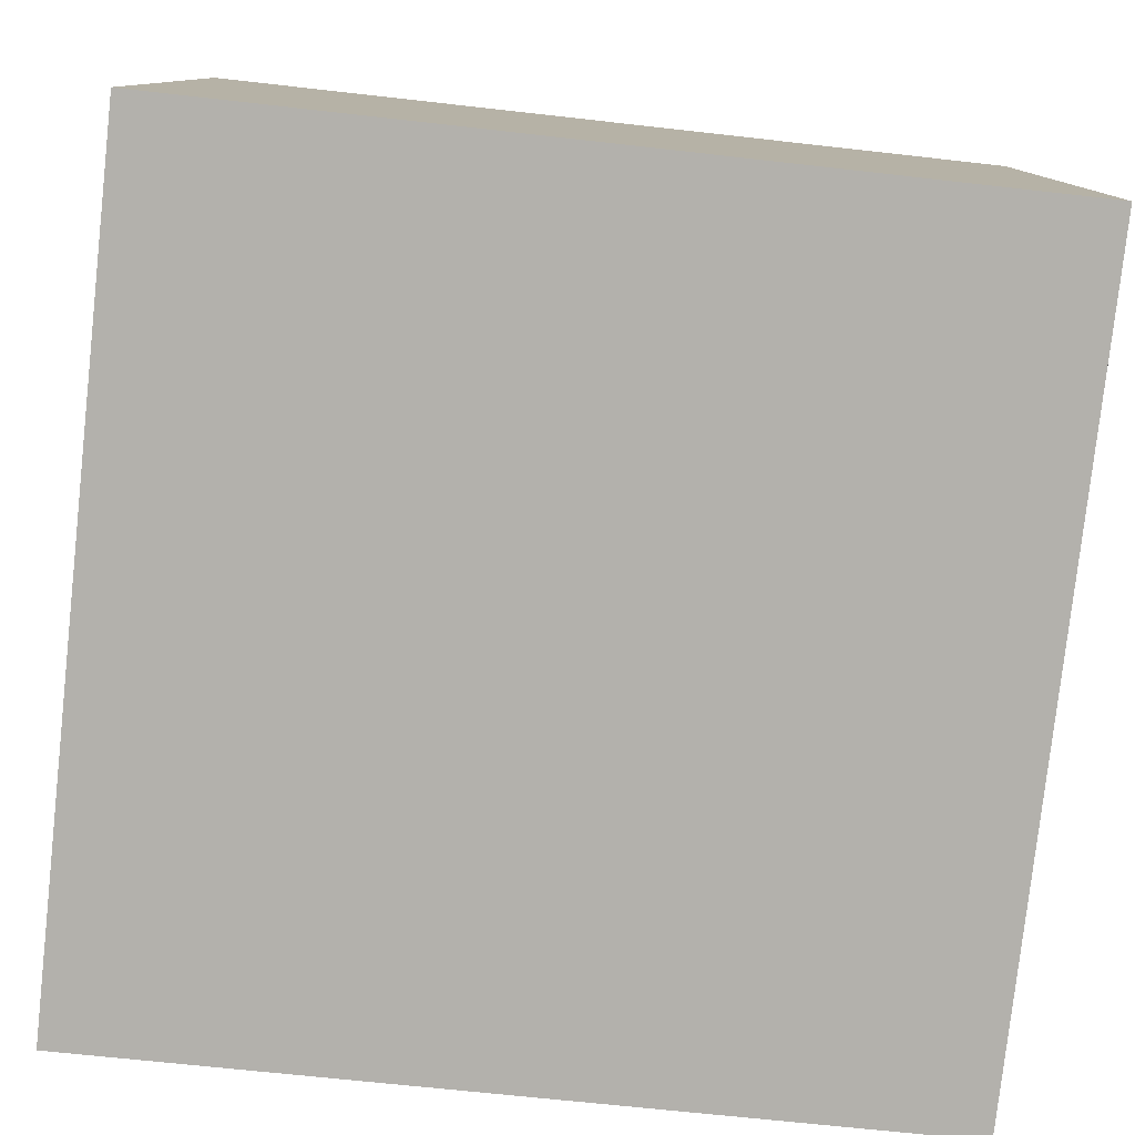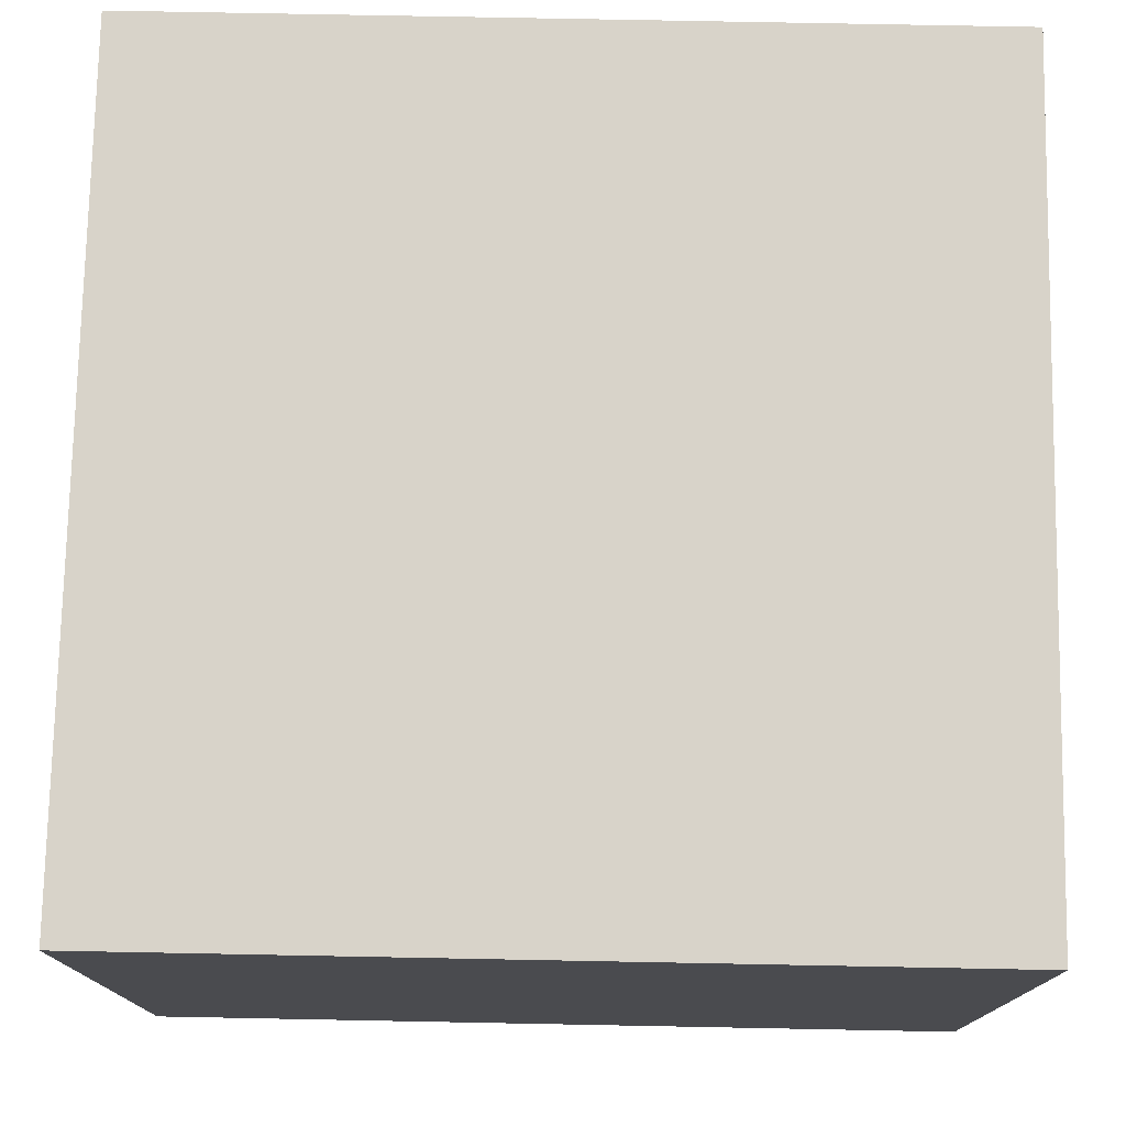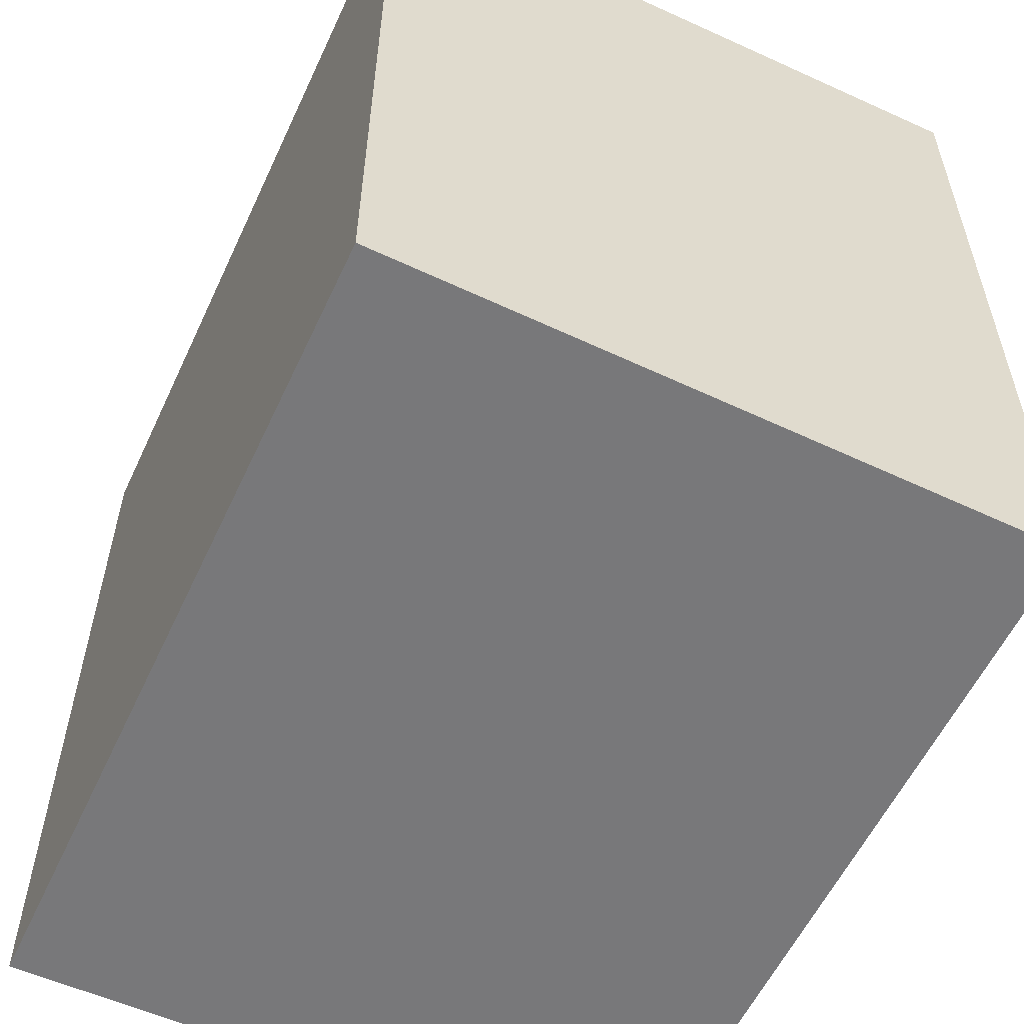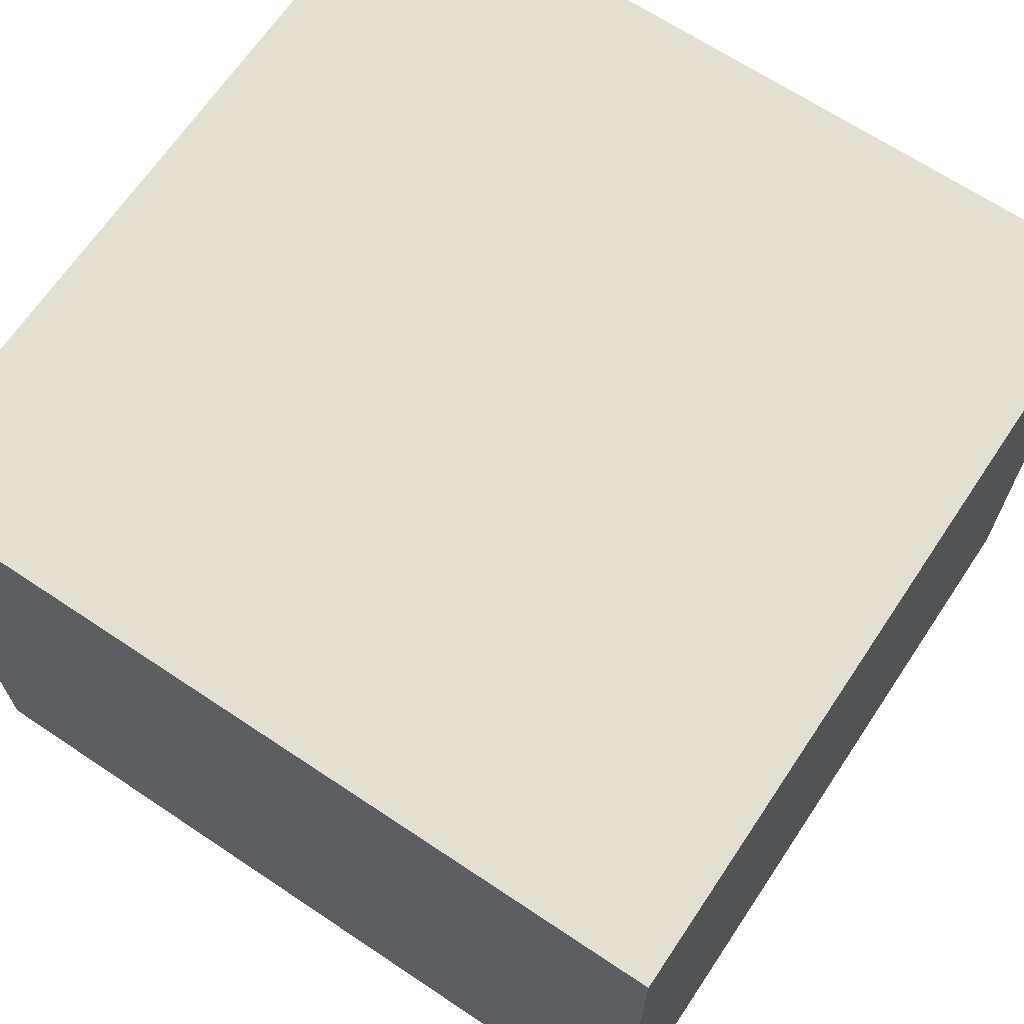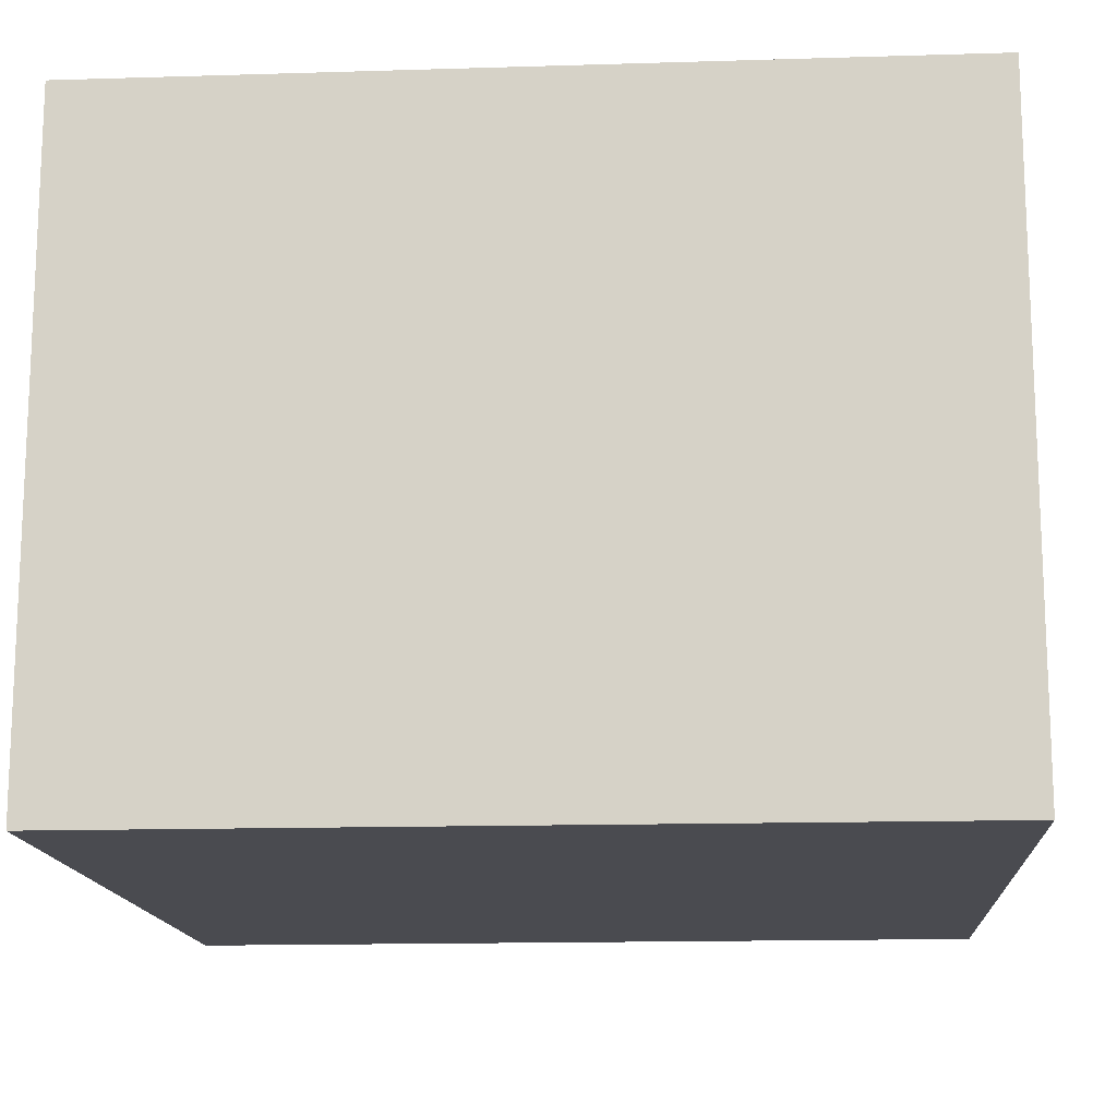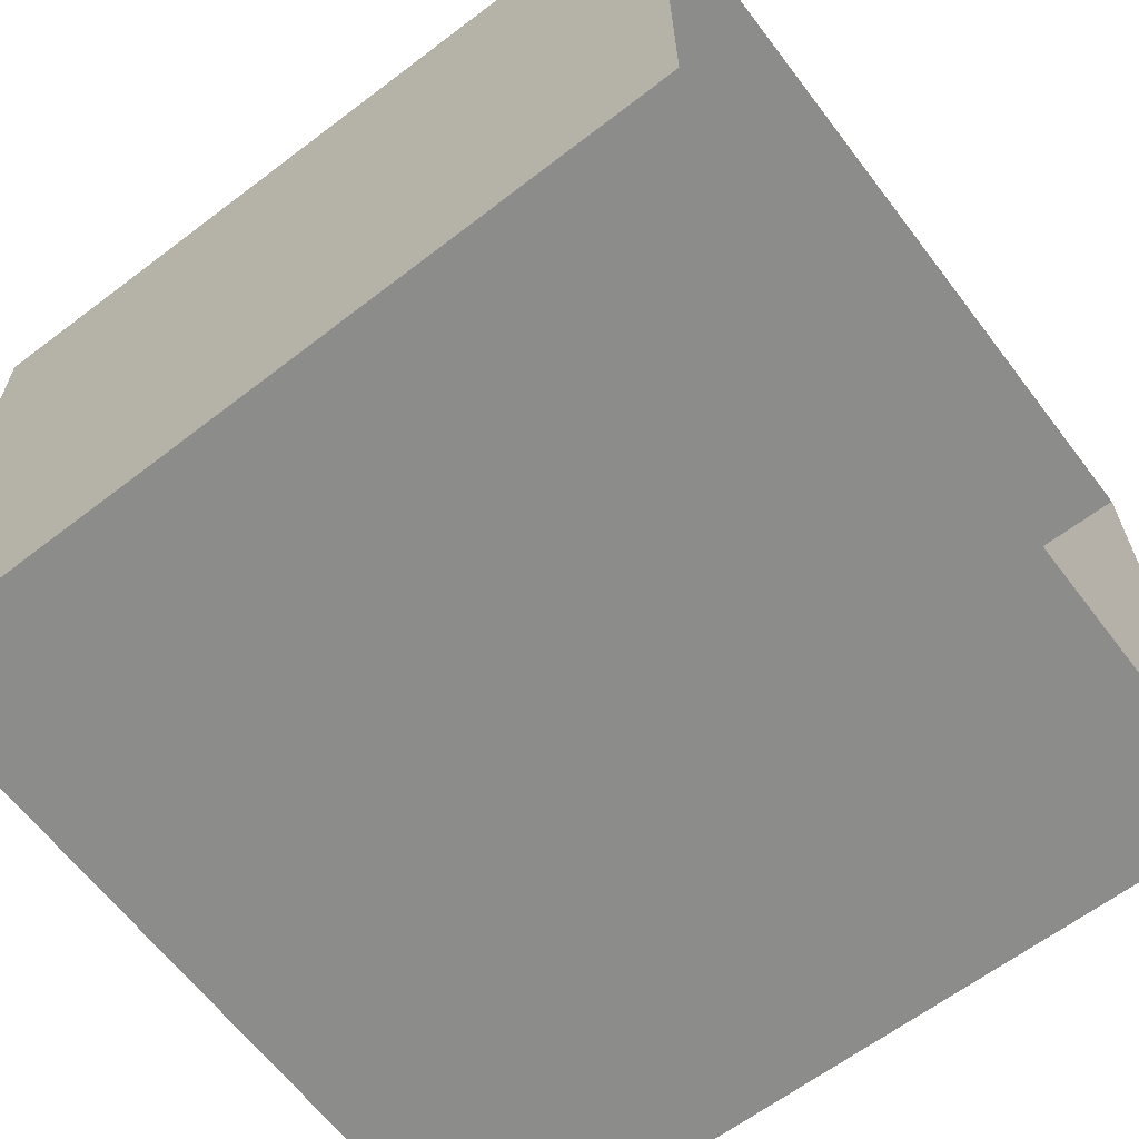
<metadata>
{"format":"obj","ext":"obj","renderer":"f3d","projection":"perspective","resolution":1024,"background":"white","views":[{"elev":-79.1,"azim":83.7,"up":"+Y"},{"elev":75.8,"azim":91.1,"up":"+Y"},{"elev":-57.5,"azim":-114.9,"up":"+Z"},{"elev":67.0,"azim":123.8,"up":"+Y"},{"elev":-14.6,"azim":93.8,"up":"+Y"},{"elev":-64.1,"azim":-52.7,"up":"+Y"}]}
</metadata>
<code>
v 0.07944 0.4806 0.0539
v 0.1102 0.5643 0.01448
v 0.1006 0.5372 0.1061
v 0.06033 0.4985 -0.02432
v 0.06327 0.5717 -0.06263
v 0.09547 0.6561 -0.01302
v 0.02742 0.474 0.1358
v 0.1128 0.622 0.08614
v -0.006697 0.441 0.02499
v -0.02358 0.5022 -0.07606
v -0.06688 0.444 0.1093
v 0.05589 0.5793 0.1832
v -0.1145 0.4503 0.00379
v -0.05295 0.5103 0.2016
v -0.001814 0.6328 -0.1195
v 0.07672 0.7187 0.1259
v -0.1631 0.4723 0.1357
v -0.1284 0.5318 -0.1077
v -0.1512 0.5618 0.2408
v 0.05151 0.7493 -0.03974
v -0.02487 0.629 0.2436
v -0.1278 0.6469 -0.1621
v -0.0383 0.7504 -0.1318
v -0.01087 0.8514 -0.0485
v 0.04047 0.8182 0.05339
v -0.01174 0.7413 0.2289
v 0.01631 0.8167 0.1526
v -0.06549 0.8409 0.2294
v -0.1253 0.7032 0.2841
v -0.2403 0.5812 -0.1211
v -0.2628 0.5258 0.159
v -0.2389 0.4936 0.005997
v -0.09812 0.8507 -0.1367
v -0.02959 0.9119 0.09402
v -0.3286 0.5618 -0.03976
v -0.2482 0.6962 -0.1789
v -0.1413 0.752 -0.1769
v -0.2561 0.6186 0.2545
v -0.3357 0.5427 0.06637
v -0.07952 0.943 -0.04248
v -0.2171 0.8182 -0.1894
v -0.2441 0.7295 0.2971
v -0.1114 1.002 0.07367
v -0.429 0.6159 0.02068
v -0.3575 0.6447 -0.1176
v -0.1197 0.9462 0.1988
v -0.3566 0.6928 0.2584
v -0.1741 0.8323 0.2866
v -0.3664 0.5988 0.1684
v -0.1754 0.9335 -0.1407
v -0.3633 0.7849 -0.1825
v -0.1659 1.025 -0.0447
v -0.466 0.6873 0.1697
v -0.4613 0.7093 -0.09112
v -0.1986 1.04 0.1696
v -0.2455 0.9533 0.2681
v -0.3113 0.8233 0.3022
v -0.2794 0.9025 -0.1867
v -0.1917 1.073 0.05491
v -0.2662 1.01 -0.1388
v -0.538 0.7291 0.02262
v -0.4439 0.7935 0.2617
v -0.2601 1.104 -0.03314
v -0.3851 0.927 0.2906
v -0.3225 1.058 0.2328
v -0.2788 1.125 0.1081
v -0.3797 0.9376 -0.1855
v -0.3573 1.084 -0.1218
v -0.4697 1.028 0.2569
v -0.5064 0.896 0.2538
v -0.4686 1.011 -0.1619
v -0.5532 0.8004 0.1698
v -0.613 0.8373 0.04534
v -0.474 1.14 -0.09601
v -0.3622 1.169 0.0004741
v -0.4039 1.15 0.1695
v -0.6098 0.9468 0.184
v -0.5268 0.853 -0.128
v -0.5528 1.122 0.1924
v -0.5748 1.023 -0.1208
v -0.626 0.9235 -0.0541
v -0.6641 0.9475 0.05508
v -0.4932 1.209 0.05267
v -0.6061 1.152 -0.04721
v -0.6639 1.023 -0.02791
v -0.6721 1.063 0.105
v -0.6044 1.183 0.09769
v -0.05011 0.6265 0.05841
v -0.2211 0.7599 0.0511
v -0.5307 1.047 0.05947
v -0.3971 0.943 -0.07285
v -0.5016 0.9678 -0.04662
v -0.4133 1.01 0.1669
v -0.5047 0.906 0.05757
v -0.3829 1.018 0.03636
v -0.2476 0.9601 0.07428
v -0.4019 0.8163 0.04036
v -0.3481 0.9329 0.1608
v -0.4481 1.049 -0.05667
v -0.29 0.9062 -0.0616
g leftSphere
f 75 76 66
f 77 82 73
f 46 43 55
f 72 77 73
f 43 59 55
f 77 86 82
f 53 44 49
f 8 12 3
f 3 12 7
f 2 8 3
f 74 84 83
f 74 68 71
f 79 87 86
f 2 4 5
f 38 47 49
f 76 83 79
f 50 58 60
f 46 34 43
f 30 22 18
f 75 66 63
f 20 25 16
f 6 15 20
f 52 50 60
f 2 3 1
f 36 45 51
f 66 55 59
f 16 26 21
f 16 25 27
f 50 52 40
f 13 10 9
f 24 25 20
f 44 39 49
f 14 19 17
f 24 23 33
f 31 19 38
f 22 15 18
f 43 34 40
f 31 39 32
f 16 8 6
f 21 26 29
f 57 56 64
f 47 62 53
f 3 7 1
f 29 48 42
f 30 45 36
f 76 69 65
f 28 34 46
f 17 11 14
f 46 56 48
f 84 80 85
f 43 52 59
f 77 69 79
f 56 55 65
f 67 51 78
f 75 83 76
f 17 32 13
f 48 28 46
f 6 8 2
f 79 69 76
f 44 45 35
f 5 6 2
f 16 12 8
f 58 41 51
f 21 12 16
f 48 56 57
f 58 51 67
f 23 15 22
f 27 34 28
f 73 81 78
f 14 12 21
f 10 15 5
f 80 84 74
f 29 19 21
f 70 77 72
f 24 34 25
f 28 26 27
f 49 39 31
f 40 33 50
f 83 84 87
f 5 15 6
f 17 19 31
f 38 29 42
f 49 47 53
f 68 67 71
f 9 11 13
f 42 47 38
f 65 66 76
f 1 4 2
f 85 81 82
f 68 60 67
f 16 6 20
f 79 86 77
f 13 11 17
f 86 85 82
f 39 44 35
f 64 56 65
f 78 61 73
f 79 83 87
f 54 61 78
f 87 84 86
f 73 61 72
f 84 85 86
f 48 57 42
f 59 63 66
f 25 34 27
f 14 11 7
f 28 48 29
f 29 26 28
f 51 54 78
f 70 62 64
f 20 23 24
f 54 45 44
f 32 30 18
f 74 75 68
f 71 80 74
f 65 55 66
f 74 83 75
f 56 46 55
f 53 72 61
f 71 78 80
f 62 47 57
f 71 67 78
f 58 67 60
f 80 81 85
f 13 18 10
f 59 52 63
f 21 19 14
f 44 53 61
f 9 4 1
f 77 70 69
f 37 23 22
f 1 7 9
f 5 4 10
f 62 57 64
f 80 78 81
f 33 23 37
f 40 34 24
f 32 18 13
f 50 41 58
f 75 63 68
f 37 41 33
f 10 4 9
f 7 11 9
f 63 52 60
f 57 47 42
f 49 31 38
f 35 32 39
f 31 32 17
f 73 82 81
f 30 32 35
f 20 15 23
f 27 26 16
f 35 45 30
f 36 37 22
f 7 12 14
f 36 41 37
f 18 15 10
f 70 64 69
f 33 41 50
f 54 44 61
f 24 33 40
f 51 45 54
f 40 52 43
f 38 19 29
f 51 41 36
f 72 62 70
f 22 30 36
f 53 62 72
f 69 64 65
f 63 60 68
v -0.5875 0.25 0
v -0.3375 0.25 0
v -0.3639 0.3618 0
v -0.3563 0.2986 0.08187
v -0.3653 0.3047 -0.1006
v -0.4035 0.3998 -0.07876
v -0.4327 0.4461 0.009191
v -0.3639 0.1884 0.09343
v -0.4106 0.388 0.1104
v -0.3675 0.1916 -0.1033
v -0.3585 0.1498 -8.755e-05
v -0.4211 0.2517 -0.1866
v -0.4442 0.3644 -0.1699
v -0.4851 0.4553 -0.09934
v -0.4094 0.2741 0.1738
v -0.5273 0.4926 -0.006295
v -0.4427 0.1371 -0.1697
v -0.436 0.1464 0.1697
v -0.5119 0.4644 0.104
v -0.4147 0.08009 0.06147
v -0.5002 0.3742 0.1986
v -0.4134 0.0815 -0.06174
v -0.5965 0.4833 -0.08926
v -0.5029 0.1961 -0.229
v -0.5492 0.415 -0.1838
v -0.5182 0.3029 -0.2343
v -0.5068 0.2362 0.2362
v -0.5332 0.122 0.2078
v -0.5008 0.04827 -0.1195
v -0.6272 0.4944 0.03432
v -0.5147 0.0433 0.1203
v -0.5564 0.1021 -0.1991
v -0.6521 0.4311 -0.1598
v -0.502 0.01518 -0.007365
v -0.6067 0.3224 0.2385
v -0.7093 0.4586 -0.06459
v -0.6208 0.4404 0.1585
v -0.6098 0.2073 -0.2453
v -0.6151 0.1857 0.24
v -0.6041 0.02082 -0.0985
v -0.738 0.44 0.06104
v -0.6256 0.06837 0.1675
v -0.6395 0.3351 -0.2293
v -0.7003 0.2569 0.223
v -0.7983 0.3769 -0.04453
v -0.7289 0.364 0.1717
v -0.6823 0.1056 -0.1807
v -0.6181 0.005694 0.04337
v -0.7402 0.3706 -0.157
v -0.7259 0.2395 -0.2079
v -0.7161 0.1473 0.1882
v -0.8113 0.3382 0.06798
v -0.7263 0.04958 -0.05535
v -0.7281 0.0603 0.08217
v -0.7816 0.2498 0.1576
v -0.7904 0.1614 -0.1161
v -0.8002 0.2782 -0.1284
v -0.789 0.147 0.1063
v -0.835 0.2508 -0.03502
v -0.806 0.1284 0.0009649
v -0.8277 0.222 0.06329
g rightSphere
f 160 161 159
f 159 161 152
f 156 160 159
f 134 120 131
f 153 156 147
f 155 158 151
f 139 128 127
f 116 123 130
f 112 117 124
f 150 149 143
f 126 112 124
f 139 127 135
f 152 155 146
f 120 111 108
f 110 105 102
f 132 117 129
f 138 126 124
f 106 105 113
f 127 128 118
f 137 130 141
f 121 115 109
f 141 152 146
f 131 120 118
f 128 139 142
f 149 145 136
f 122 117 110
f 123 116 114
f 153 147 140
f 129 134 140
f 132 129 140
f 108 115 118
f 148 153 140
f 115 127 118
f 103 106 107
f 160 156 153
f 126 125 113
f 121 109 119
f 136 145 141
f 111 122 110
f 117 112 110
f 134 122 120
f 131 128 142
f 148 131 142
f 128 131 118
f 156 159 157
f 150 138 147
f 133 149 136
f 158 154 151
f 106 114 107
f 148 134 131
f 123 114 125
f 154 142 151
f 160 154 158
f 121 127 115
f 108 111 102
f 109 103 107
f 127 121 135
f 142 139 151
f 104 115 108
f 161 160 158
f 154 148 142
f 138 143 126
f 145 149 157
f 105 112 113
f 156 150 147
f 112 105 110
f 135 137 146
f 123 136 130
f 145 159 152
f 144 139 135
f 149 150 157
f 114 116 107
f 144 155 151
f 123 133 136
f 116 119 107
f 161 155 152
f 149 133 143
f 109 104 103
f 138 150 143
f 133 123 125
f 148 154 153
f 134 148 140
f 132 138 124
f 104 108 102
f 122 134 129
f 137 119 130
f 111 110 102
f 125 114 113
f 144 135 146
f 139 144 151
f 138 132 147
f 103 104 102
f 130 136 141
f 141 145 152
f 137 121 119
f 154 160 153
f 122 111 120
f 112 126 113
f 150 156 157
f 117 122 129
f 115 104 109
f 119 109 107
f 105 106 103
f 119 116 130
f 147 132 140
f 121 137 135
f 105 103 102
f 143 133 125
f 159 145 157
f 114 106 113
f 120 108 118
f 137 141 146
f 155 144 146
f 126 143 125
f 155 161 158
f 117 132 124
v   1 0 -1.04
v  -0.99 0 -1.04
v  -1.01 0  0.99
v   1 0  0.99
g floor
f 162 163 164
f 164 165 162
v   1 1.59 -1.04
v   1 1.59  0.99
v  -1.02 1.59  0.99
v  -1.02 1.59 -1.04
g ceiling
f 166 167 168
f 168 169 166
v   1 1.59 -1.04
v  -1.02 1.59 -1.04
v  -0.99 0 -1.04
v   1 0 -1.04
g backWall
f 170 171 172
f 172 173 170
v  1 1.59 0.99
v  1 1.59 -1.04
v  1 0 -1.04
v  1 0 0.99
g rightWall
f 174 175 176
f 176 177 174
v  -1.02 1.59 -1.04
v  -1.02 1.59 0.99
v  -1.01 0 0.99
v  -0.99 0 -1.04
g leftWall
f 178 179 180
f 180 181 178
v  0.23 1.58 -0.22
v  0.23 1.58 0.16
v  -0.24 1.58 0.16
v  -0.24 1.58 -0.22
g light
f 182 183 184
f 184 185 182

</code>
